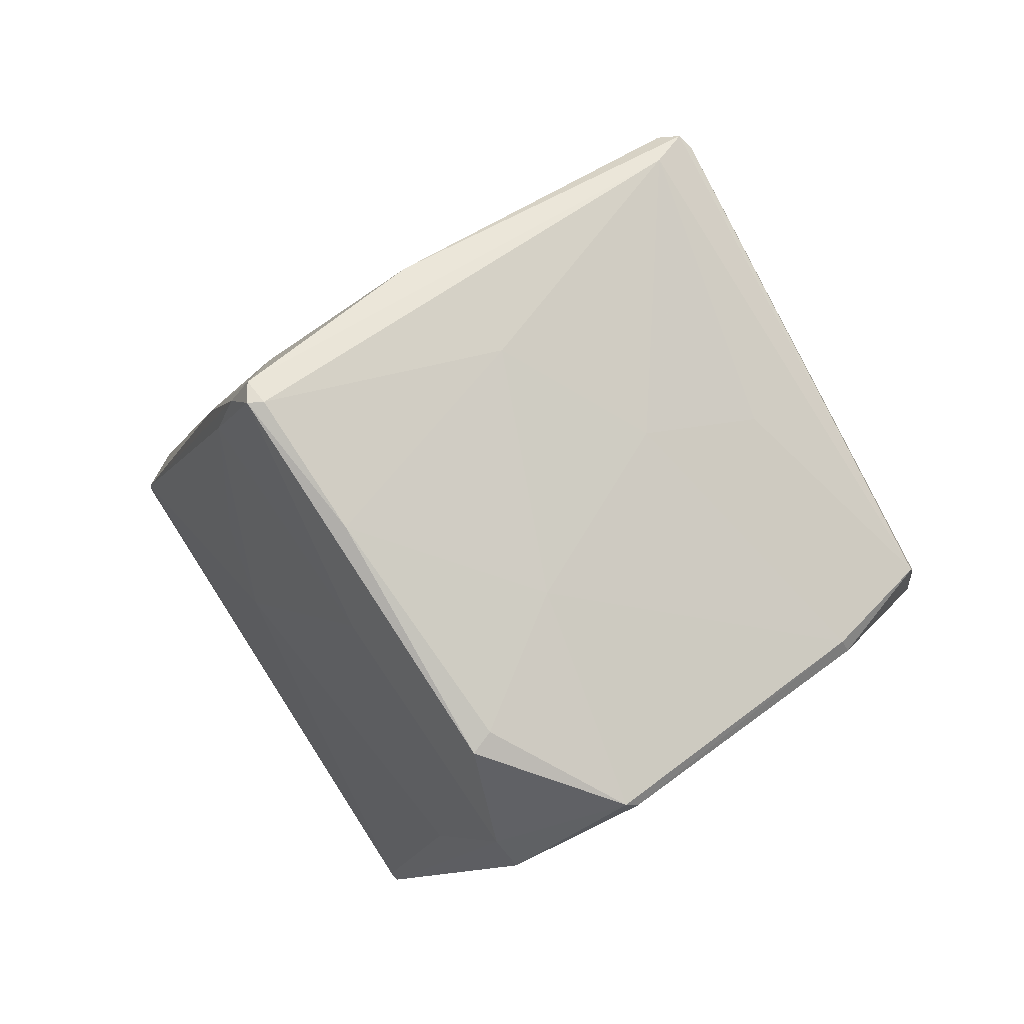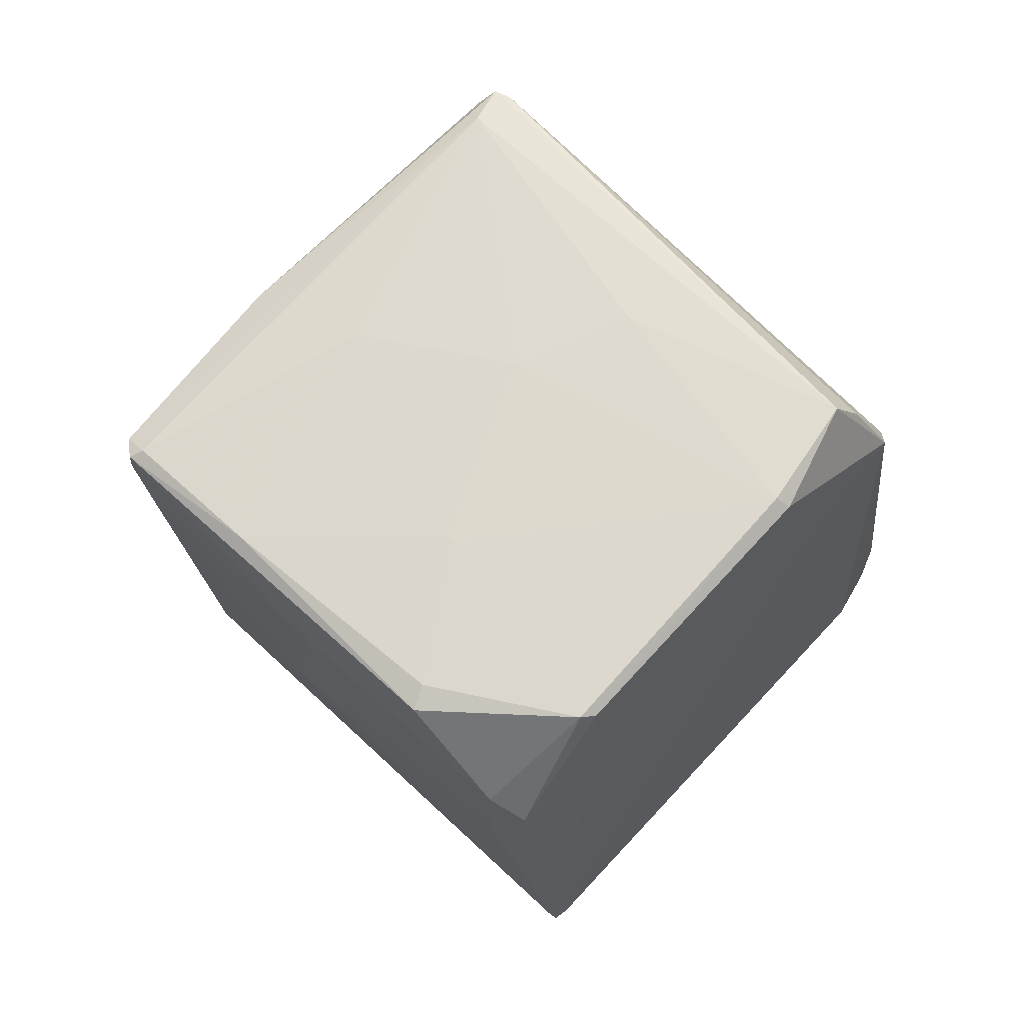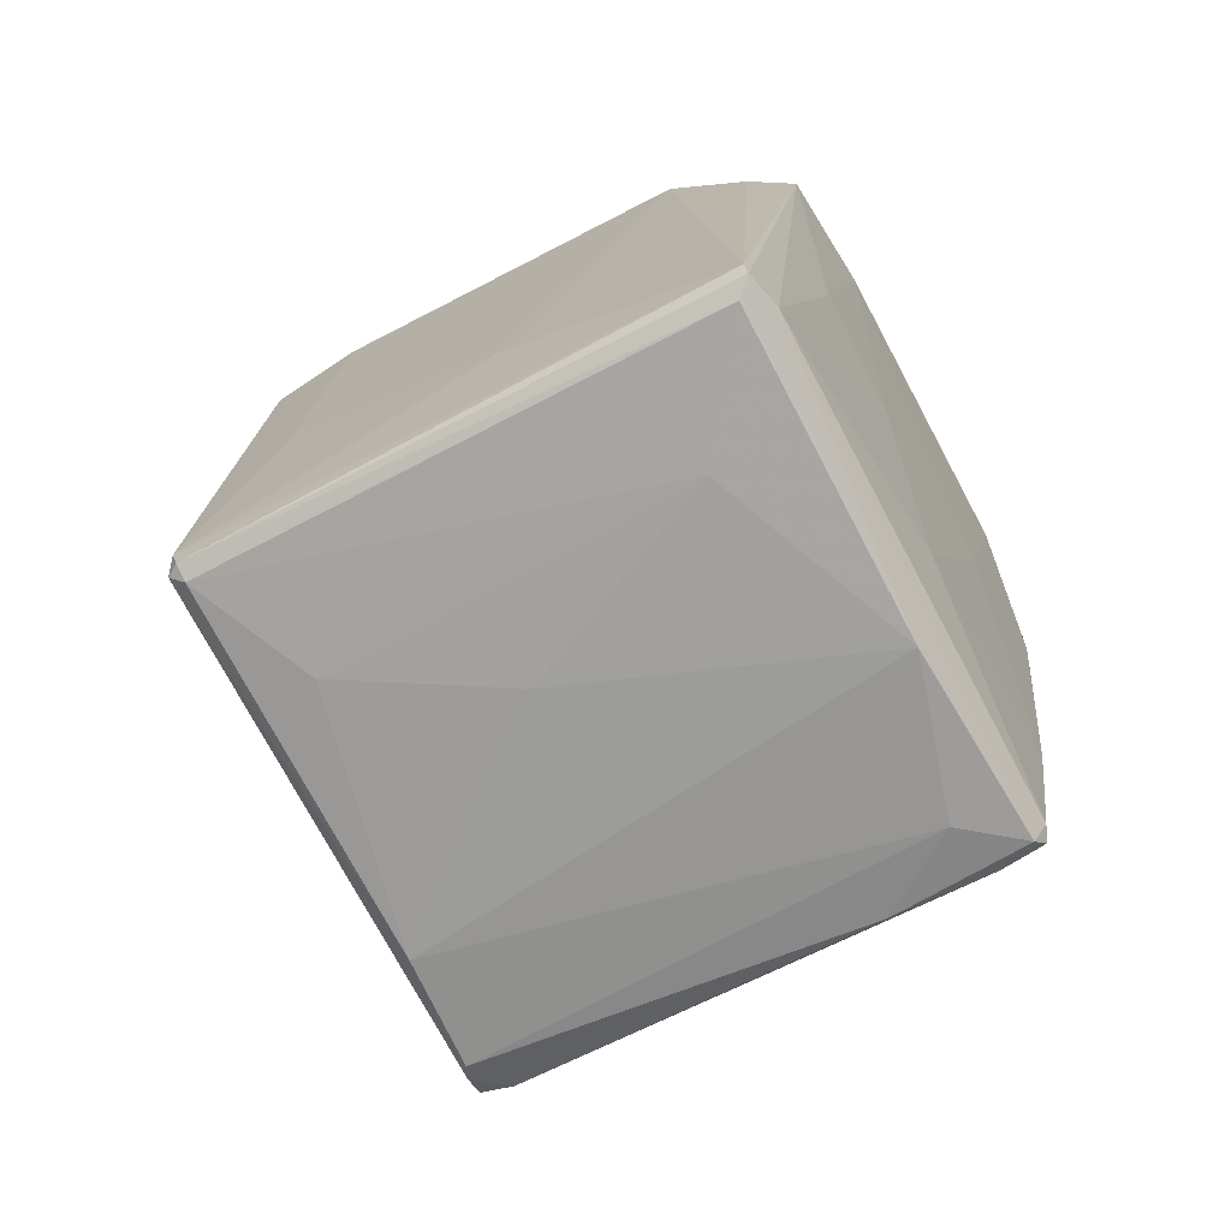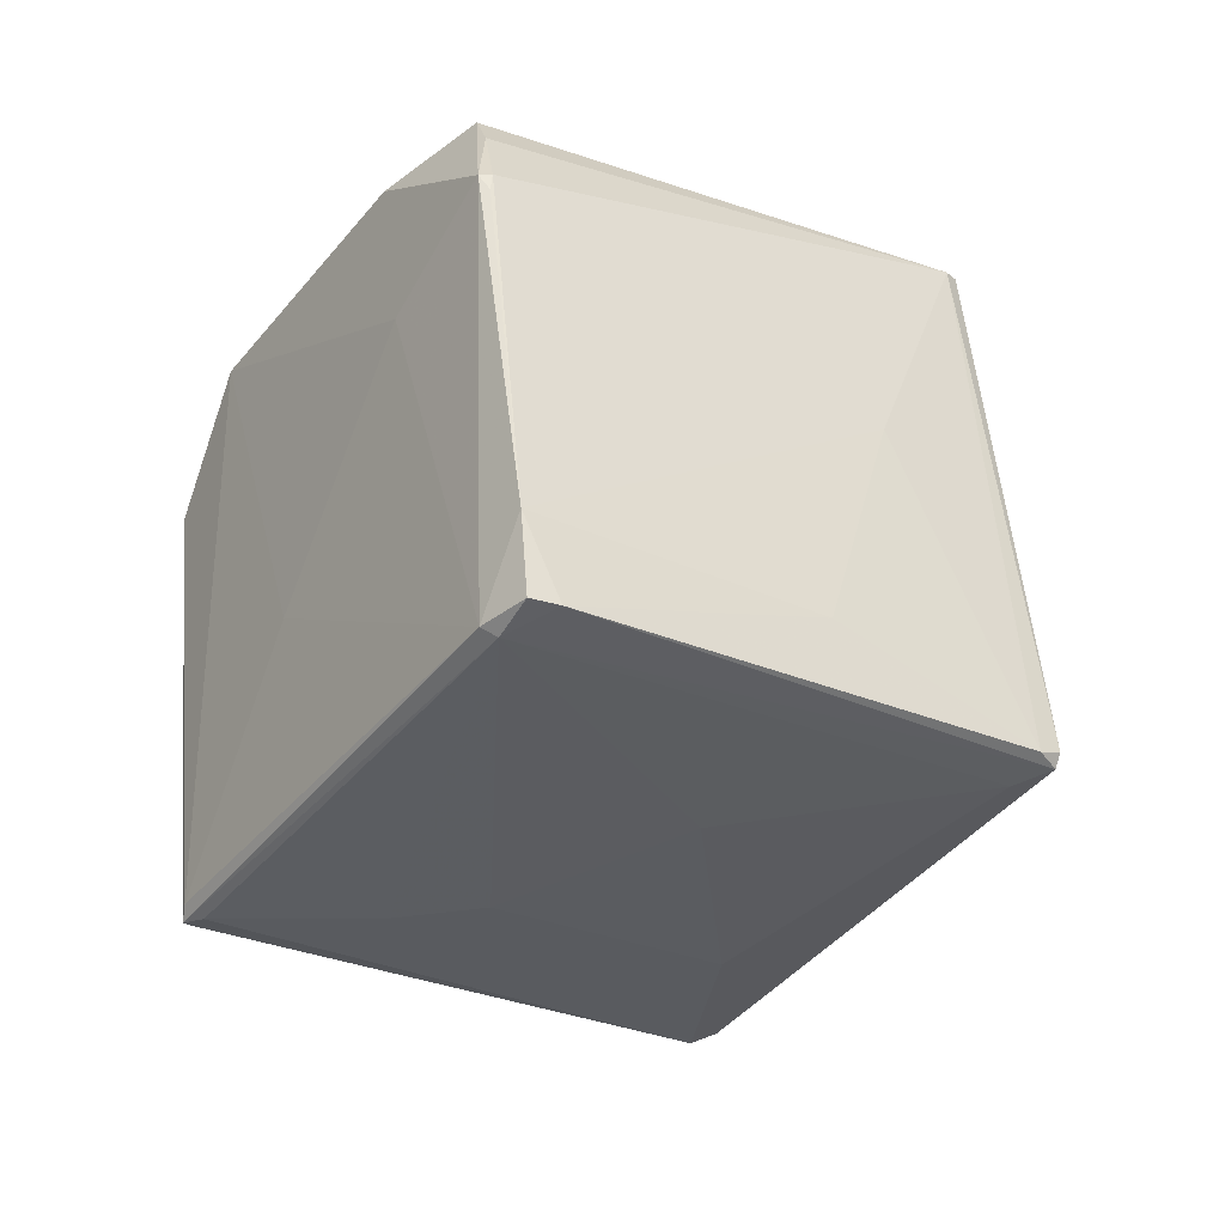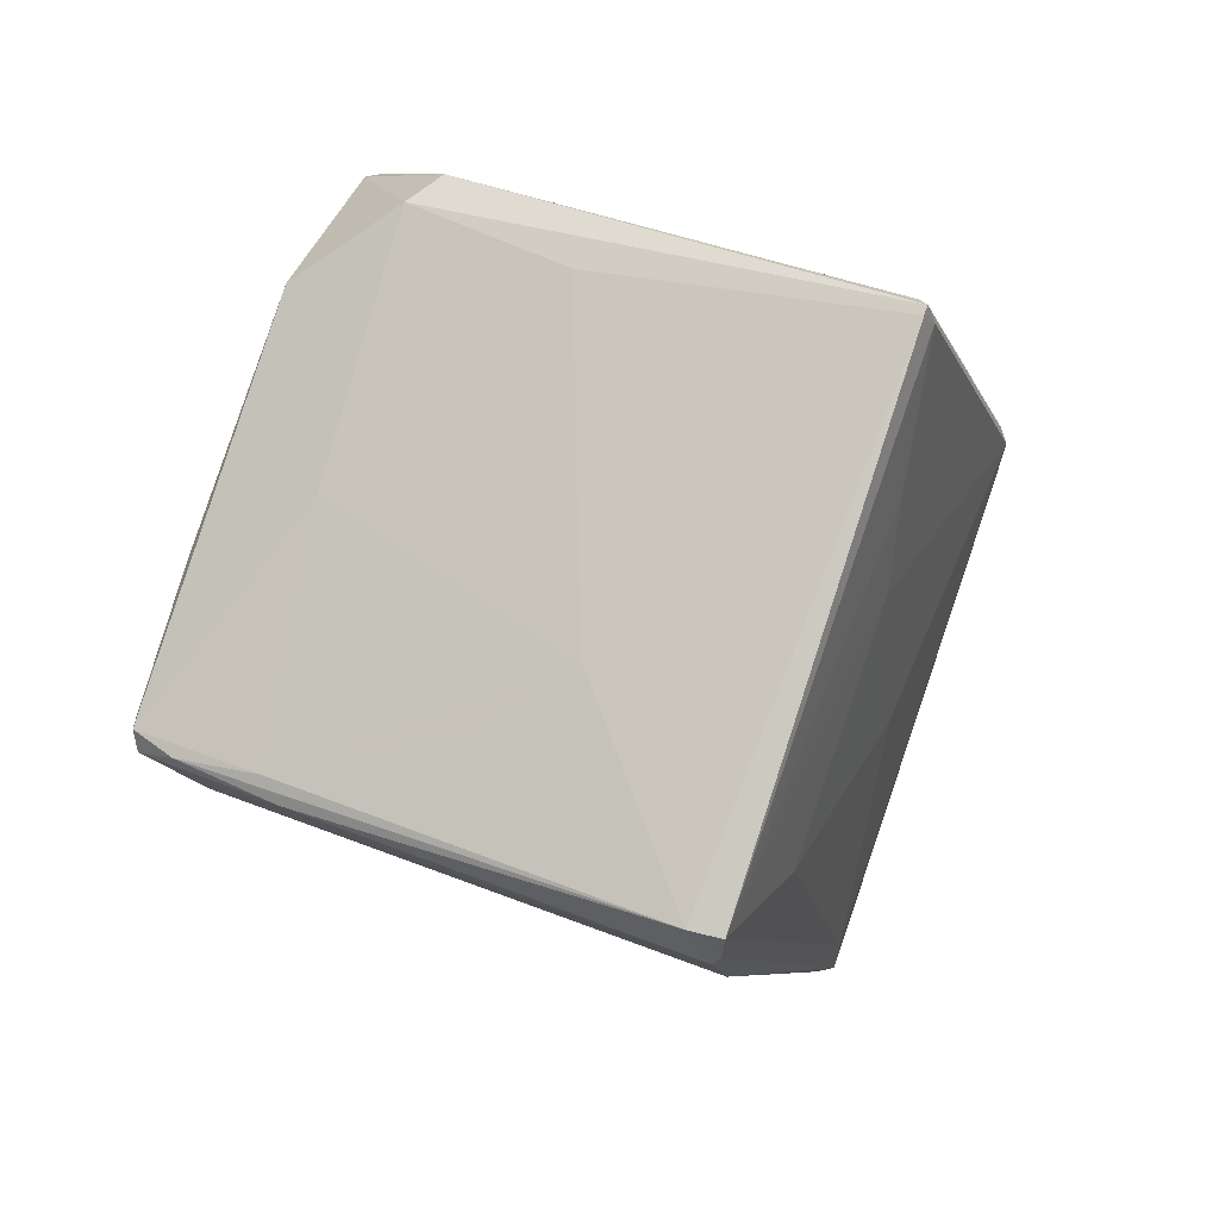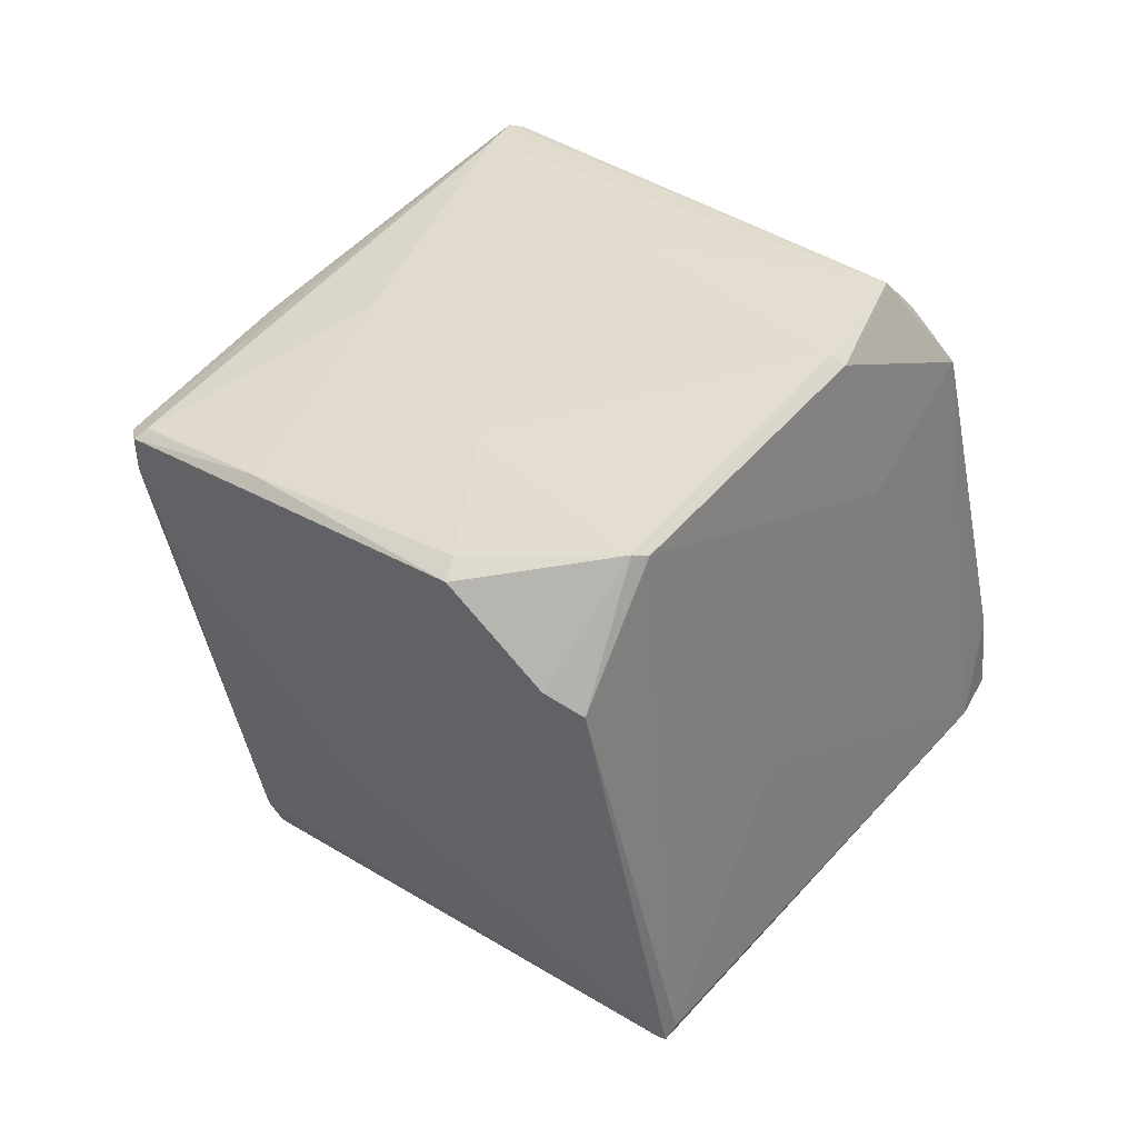
<metadata>
{"format":"obj","ext":"obj","renderer":"f3d","projection":"perspective","resolution":1024,"background":"white","views":[{"elev":-38.1,"azim":-85.0,"up":"+Y"},{"elev":-48.1,"azim":-58.6,"up":"+Y"},{"elev":-9.3,"azim":-131.6,"up":"+Z"},{"elev":32.3,"azim":113.9,"up":"+Z"},{"elev":-63.0,"azim":21.2,"up":"+Z"},{"elev":-75.0,"azim":-52.7,"up":"+Y"}]}
</metadata>
<code>
o convex_0
v -0.004422 -0.002872 -0.01586
v 0.001821 -0.004003 0.02133
v 0.002671 -0.00372 0.02105
v 0.002957 0.02353 -0.000533
v 0.01942 -0.01167 -0.009326
v -0.01919 -0.006562 -0.01132
v -0.0189 0.01075 0.009975
v -0.003286 -0.02104 0.00543
v 0.01971 0.005927 0.01253
v 0.002671 0.007629 -0.0221
v -0.000733 -0.02133 -0.001377
v -0.003572 -0.00741 0.02105
v -0.01947 0.001667 -0.004501
v 0.01091 0.0099 -0.003363
v 0.001535 0.01189 -0.01699
v -0.01777 -0.005143 -0.0133
v -0.01237 -0.00429 0.00742
v 0.003239 0.006493 -0.02268
v 0.004375 -0.007693 0.0148
v -0.00698 -0.01991 -0.001942
v 0.004375 0.02182 -0.001946
v -0.004708 0.01217 0.009122
v -0.0155 0.0099 0.002306
v 0.01659 0.004221 0.01452
v -0.002718 -0.02076 0.005998
v 0.01999 0.003939 0.01082
v 0.01999 0.004791 0.01054
v 0.01545 -0.003437 -0.009326
v 0.01914 -0.01167 -0.008477
v 0.001253 -0.02161 -0.000528
v -0.01748 -0.002301 -0.0116
v 0.002671 0.02324 -0.001377
v -0.002436 -0.01167 0.01735
v 0.000967 -0.004003 -0.01529
v -0.01833 0.01047 0.01054
v -0.0189 0.009047 0.008837
v -0.00698 0.01217 -0.005918
v 0.001821 0.00564 -0.02239
v -0.01862 0.01104 0.008837
v 0.002103 -0.004573 0.02133
v -0.007547 -0.01905 -0.001093
v -0.01692 -0.002019 0.00032
v 0.004093 0.02296 3.6e-05
v 0.005797 0.009047 -0.015
v -0.01919 -0.006562 -0.01217
v 0.01942 -0.01054 -0.008761
v -0.003286 -0.01167 0.01707
v 0.005511 -0.01707 -0.005069
v -0.008115 -0.01252 -0.008193
v 0.002103 0.008199 -0.02153
v -0.0101 -0.01252 0.002022
v 0.003525 0.02353 -0.001093
v -0.01379 -0.002301 -0.01529
v -0.01067 -0.002301 0.0131
v 0.01176 -0.009969 0.002875
v 0.007782 0.01444 0.006851
v -0.001582 -0.005991 0.02133
v -0.01947 -0.005426 -0.01217
v 0.01886 0.007063 0.01196
v -0.000165 0.01842 -0.005354
v -0.01493 -0.01139 -0.007624
v 0.01346 0.000819 -0.008761
v 0.01914 -0.01139 -0.009614
v -0.01408 -0.00372 -0.01472
f 49 45 64
f 11 8 20
f 2 3 24
f 22 2 24
f 9 24 26
f 14 21 27
f 26 5 27
f 9 26 27
f 5 26 29
f 11 5 30
f 8 11 30
f 25 8 30
f 5 29 30
f 29 25 30
f 13 15 31
f 25 19 33
f 4 7 35
f 7 12 35
f 2 22 35
f 12 7 36
f 7 13 36
f 15 13 37
f 13 23 37
f 10 18 38
f 34 1 38
f 7 4 39
f 13 7 39
f 23 13 39
f 4 32 39
f 32 23 39
f 3 2 40
f 24 3 40
f 19 26 40
f 26 24 40
f 12 33 40
f 33 19 40
f 20 8 41
f 36 6 42
f 17 36 42
f 4 35 43
f 35 22 43
f 21 14 44
f 18 21 44
f 27 5 46
f 18 28 46
f 28 27 46
f 8 25 47
f 33 12 47
f 25 33 47
f 5 11 48
f 34 48 49
f 11 20 49
f 20 45 49
f 48 11 49
f 15 10 50
f 31 15 50
f 10 38 50
f 41 8 51
f 17 42 51
f 8 47 51
f 47 17 51
f 10 15 52
f 18 10 52
f 21 18 52
f 27 21 52
f 32 4 52
f 15 32 52
f 4 43 52
f 38 16 53
f 31 50 53
f 50 38 53
f 12 36 54
f 36 17 54
f 17 47 54
f 47 12 54
f 19 25 55
f 26 19 55
f 25 29 55
f 29 26 55
f 22 24 56
f 43 22 56
f 2 35 57
f 35 12 57
f 40 2 57
f 12 40 57
f 13 31 58
f 36 13 58
f 6 36 58
f 45 6 58
f 16 45 58
f 53 16 58
f 31 53 58
f 24 9 59
f 9 27 59
f 27 52 59
f 52 43 59
f 56 24 59
f 43 56 59
f 32 15 60
f 23 32 60
f 15 37 60
f 37 23 60
f 20 41 61
f 42 6 61
f 6 45 61
f 45 20 61
f 41 51 61
f 51 42 61
f 14 27 62
f 28 18 62
f 27 28 62
f 44 14 62
f 18 44 62
f 38 18 63
f 34 38 63
f 46 5 63
f 18 46 63
f 5 48 63
f 48 34 63
f 1 34 64
f 38 1 64
f 16 38 64
f 45 16 64
f 34 49 64

</code>
